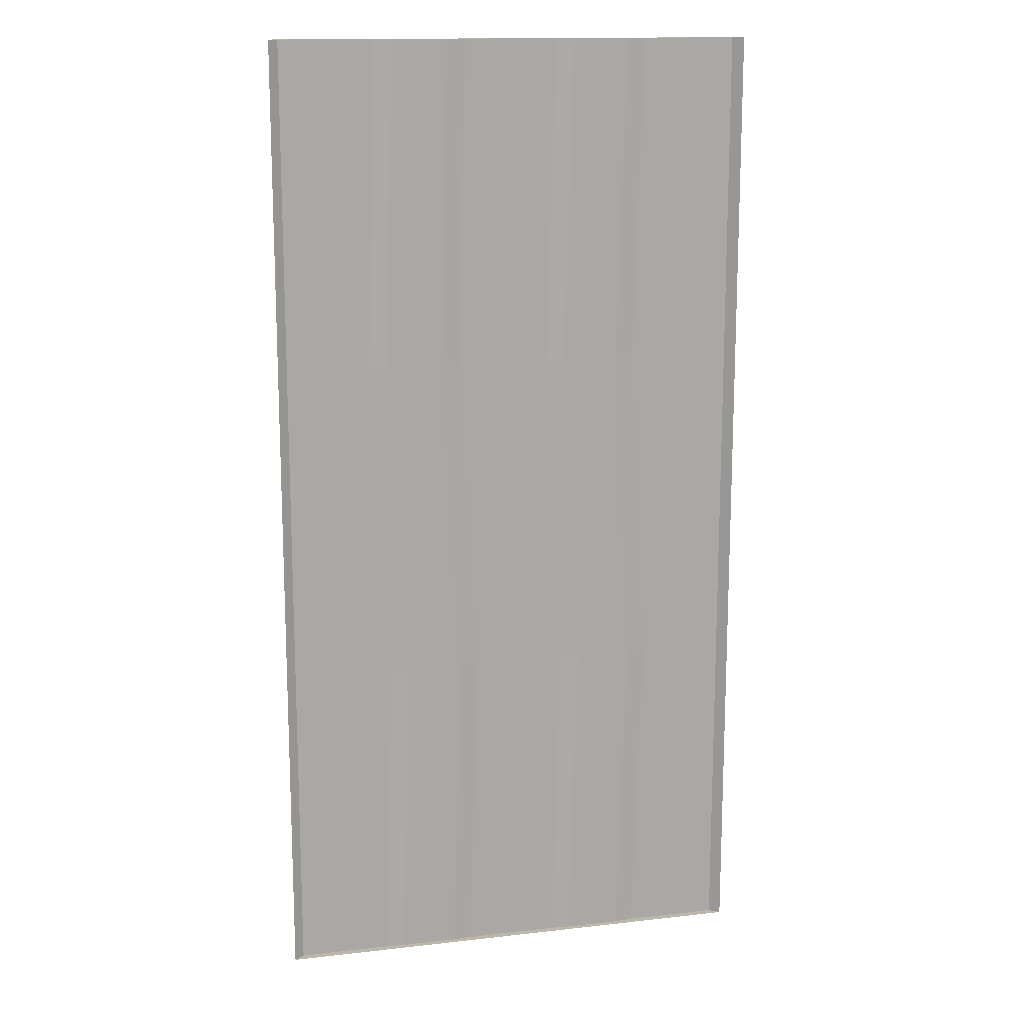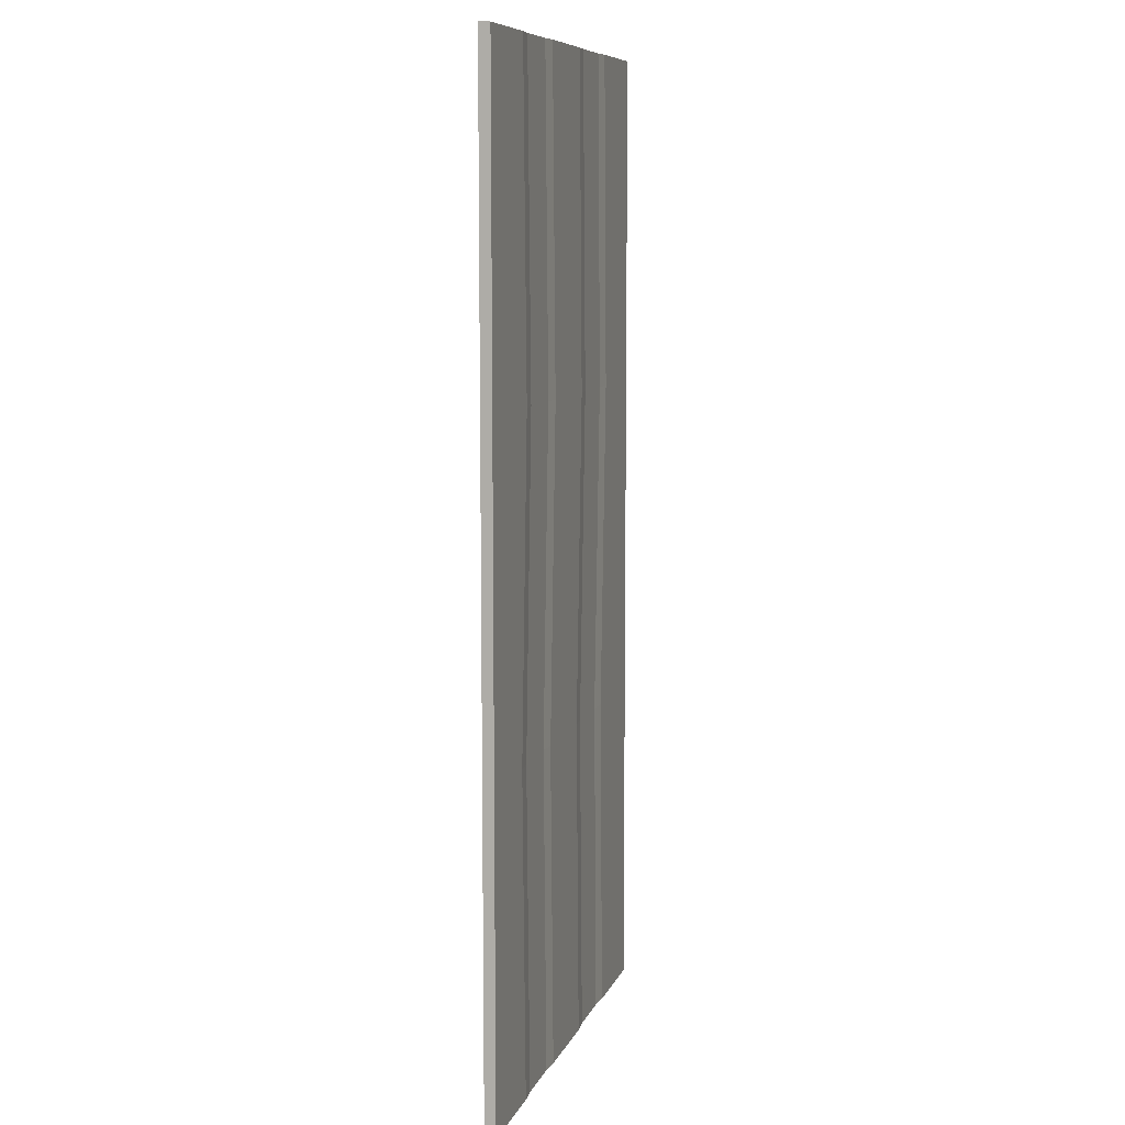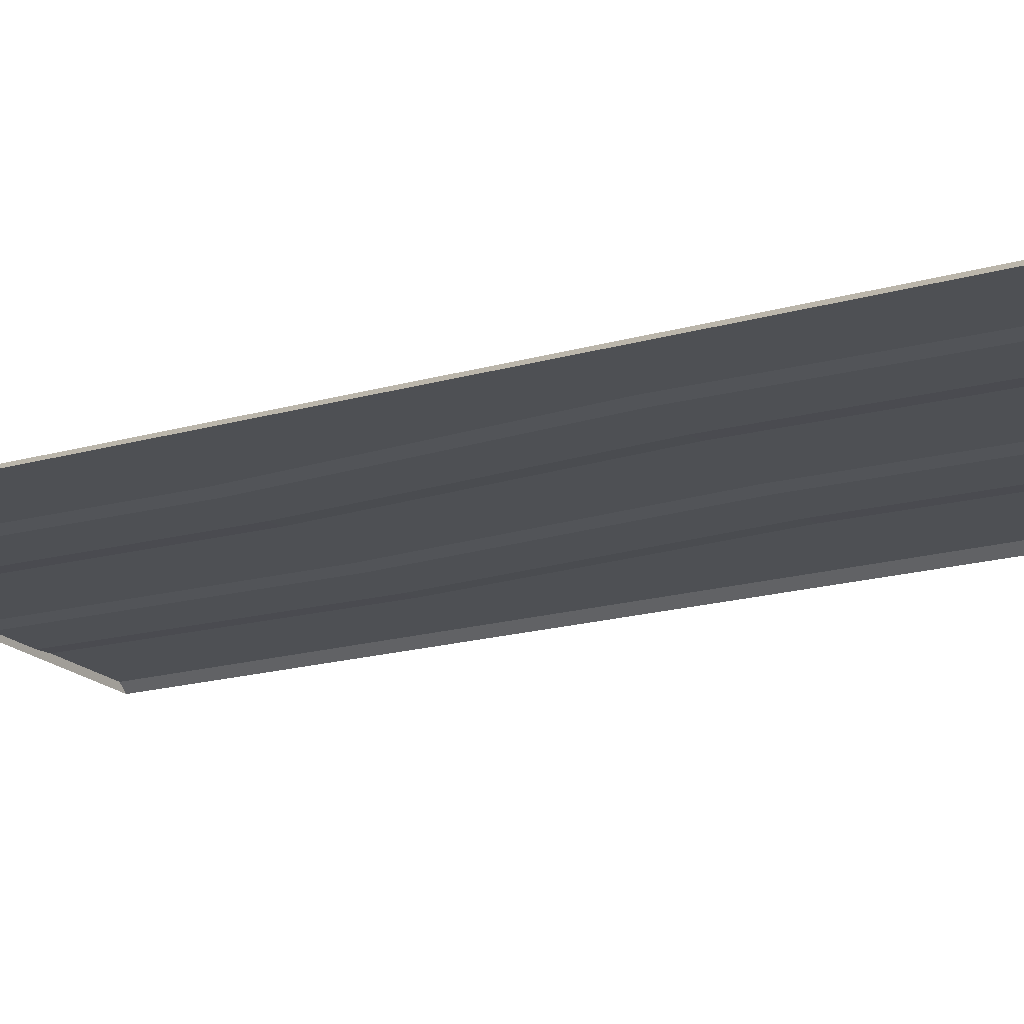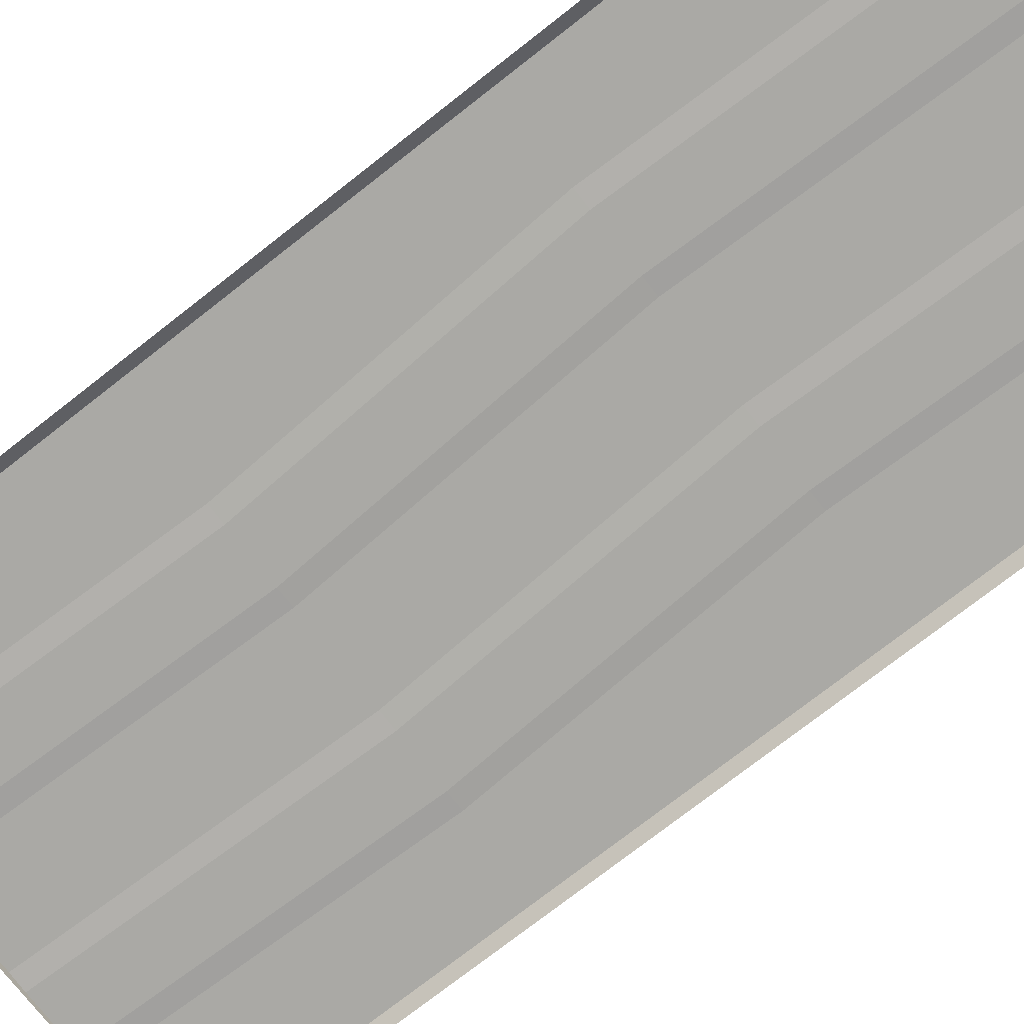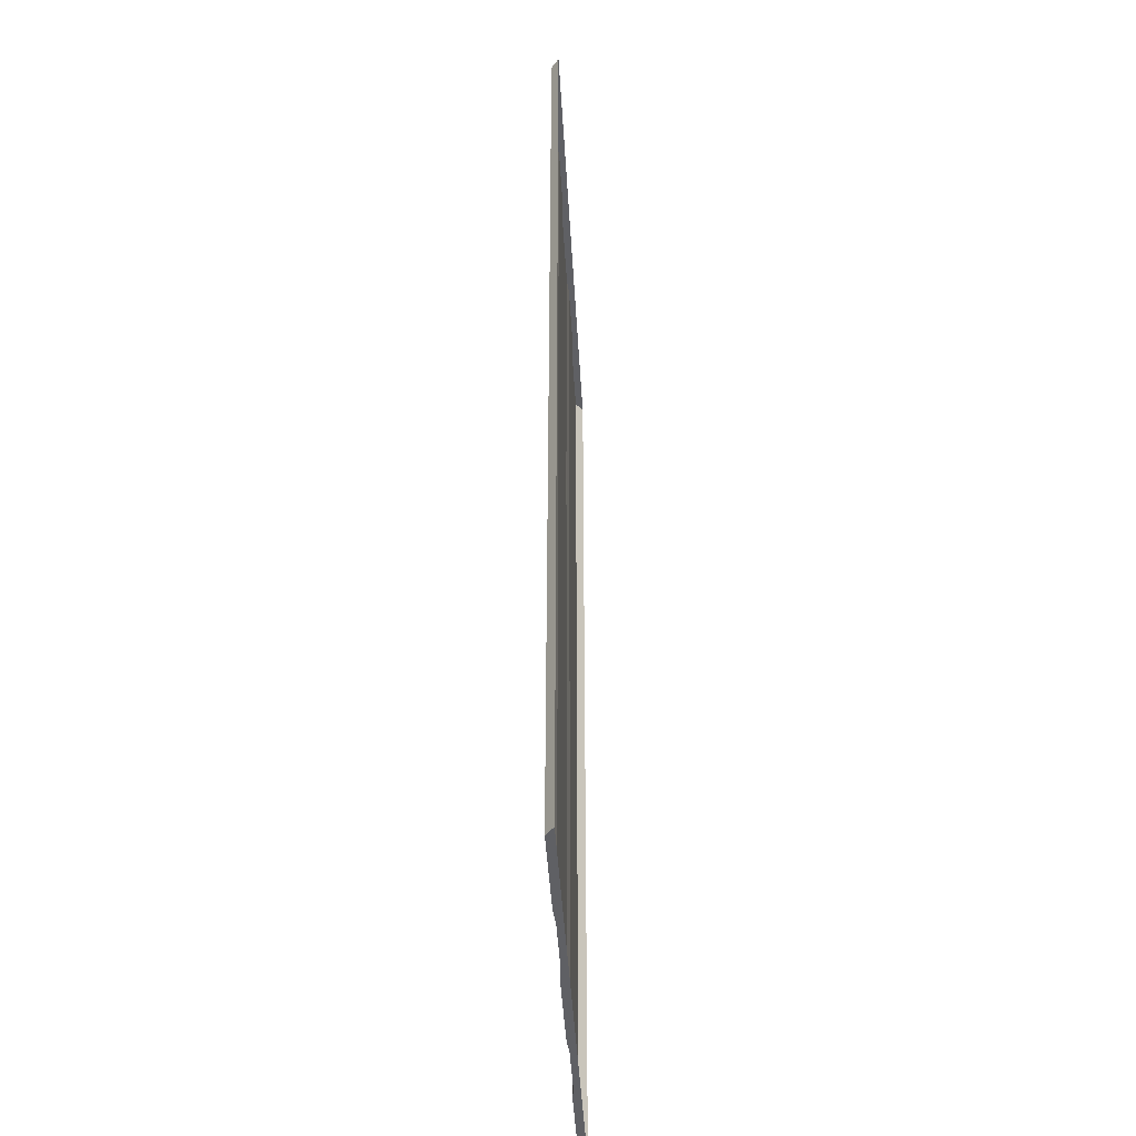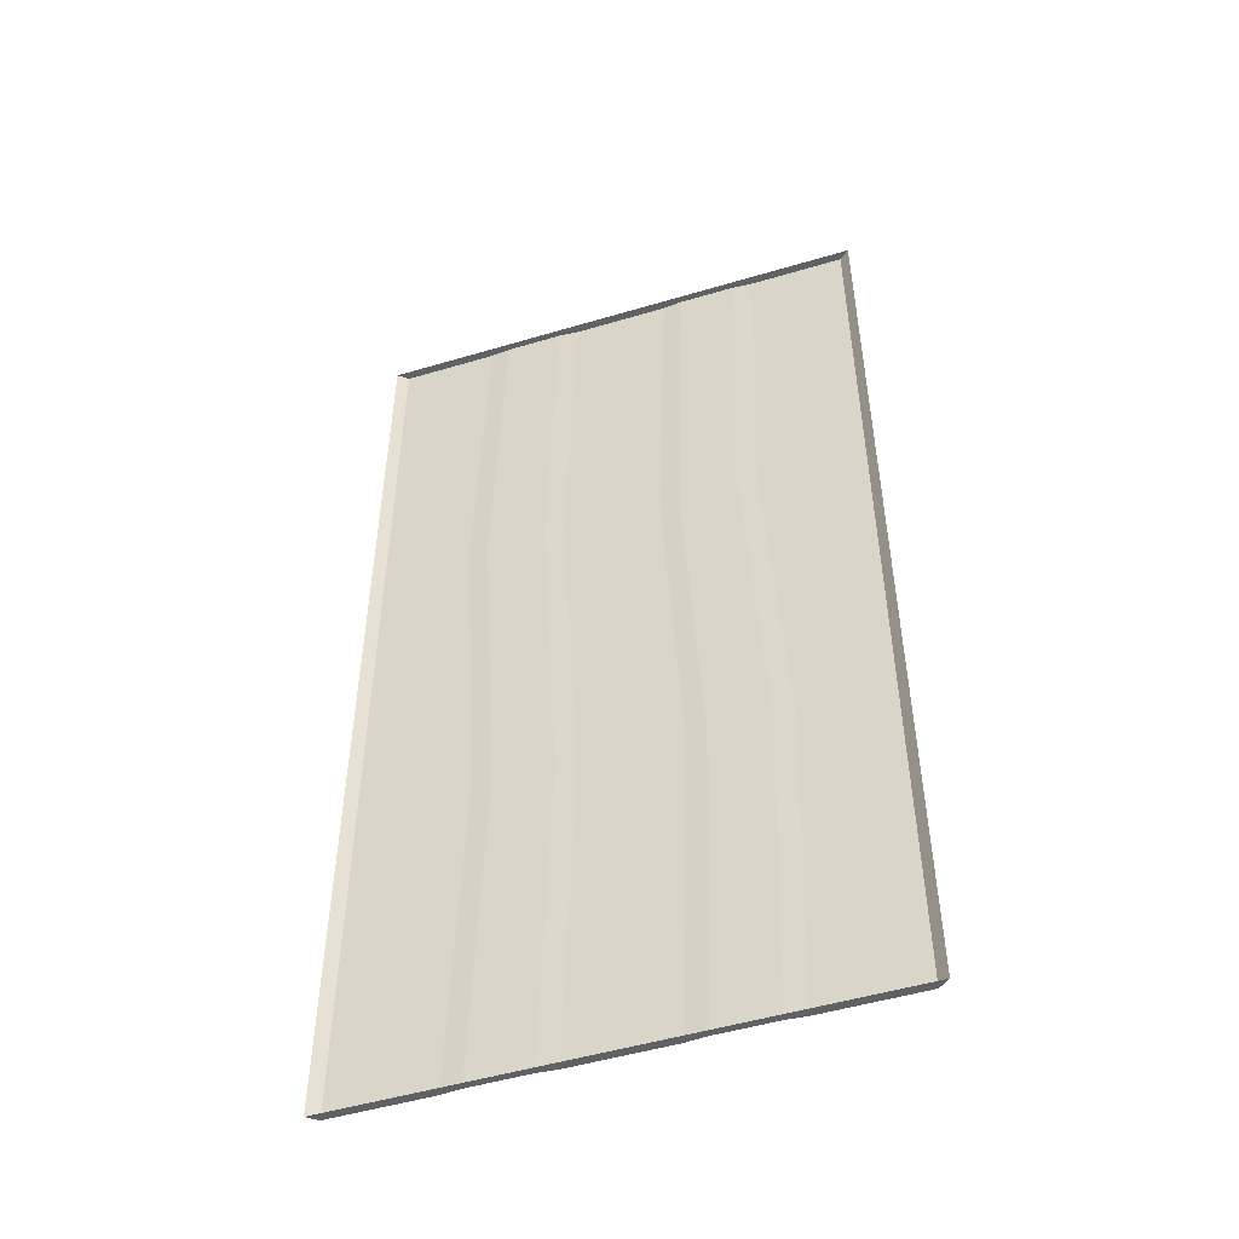
<metadata>
{"format":"obj","ext":"obj","renderer":"f3d","projection":"perspective","resolution":1024,"background":"white","views":[{"elev":14.5,"azim":-13.9,"up":"+Z"},{"elev":8.8,"azim":105.7,"up":"+Z"},{"elev":-18.9,"azim":118.3,"up":"+Y"},{"elev":-75.4,"azim":128.0,"up":"+Y"},{"elev":-43.4,"azim":-86.8,"up":"+Z"},{"elev":-50.3,"azim":18.1,"up":"+Z"}]}
</metadata>
<code>
v 0 0 0
v 10 0 0
v 0 0 -20
v 10 0 -20
v 0.2039 0.1597 0
v 9.796 0.1597 0
v 9.796 0.1597 -20
v 0.2039 0.1597 -20
v 8 0 0
v 7.878 0.1597 0
v 7.878 0.1597 -20
v 8 0 -20
v 6 0 0
v 5.959 0.1597 0
v 5.959 0.1597 -20
v 6 0 -20
v 4 0 0
v 4.041 0.1597 0
v 4.041 0.1597 -20
v 4 0 -20
v 2 0 0
v 2.122 0.1597 0
v 2.122 0.1597 -20
v 2 0 -20
v 10 0 -13.44
v 9.796 0.1597 -13.44
v 8.061 0.1597 -13.44
v 6.143 0.1597 -13.44
v 4.225 0.1597 -13.44
v 2.306 0.1597 -13.44
v 0.2039 0.1597 -13.44
v 0 0 -13.44
v 10 0 -6.72
v 9.796 0.1597 -6.72
v 7.694 0.1597 -6.72
v 5.775 0.1597 -6.72
v 3.857 0.1597 -6.72
v 1.938 0.1597 -6.72
v 0.2039 0.1597 -6.72
v 0 0 -6.72
v 6.4 0 -20
v 6.343 0.1274 -20
v 6.527 0.1274 -13.44
v 6.159 0.1274 -6.72
v 6.343 0.1274 0
v 6.4 0 0
v 7.6 0 -20
v 7.494 0.1274 -20
v 7.678 0.1274 -13.44
v 7.31 0.1274 -6.72
v 7.494 0.1274 0
v 7.6 0 0
v 2.4 0 -20
v 2.506 0.1274 -20
v 2.69 0.1274 -13.44
v 2.322 0.1274 -6.72
v 2.506 0.1274 0
v 2.4 0 0
v 3.6 0 -20
v 3.657 0.1274 -20
v 3.841 0.1274 -13.44
v 3.473 0.1274 -6.72
v 3.657 0.1274 0
v 3.6 0 0
f 5 22 38 39
f 1 21 22 5
f 2 33 34 6
f 24 3 8 23
f 40 1 5 39
f 9 2 6 10
f 35 10 6 34
f 4 12 11 7
f 52 9 10 51
f 50 51 10 35
f 12 47 48 11
f 17 13 14 18
f 37 18 14 36
f 16 20 19 15
f 64 17 18 63
f 62 63 18 37
f 20 59 60 19
f 25 4 7 26
f 11 27 26 7
f 48 49 27 11
f 19 29 28 15
f 60 61 29 19
f 31 30 23 8
f 3 32 31 8
f 33 25 26 34
f 27 35 34 26
f 49 50 35 27
f 29 37 36 28
f 61 62 37 29
f 39 38 30 31
f 32 40 39 31
f 41 16 15 42
f 15 28 43 42
f 28 36 44 43
f 36 14 45 44
f 13 46 45 14
f 48 47 41 42
f 43 49 48 42
f 44 50 49 43
f 51 50 44 45
f 46 52 51 45
f 53 24 23 54
f 23 30 55 54
f 30 38 56 55
f 38 22 57 56
f 21 58 57 22
f 60 59 53 54
f 55 61 60 54
f 56 62 61 55
f 63 62 56 57
f 58 64 63 57

</code>
